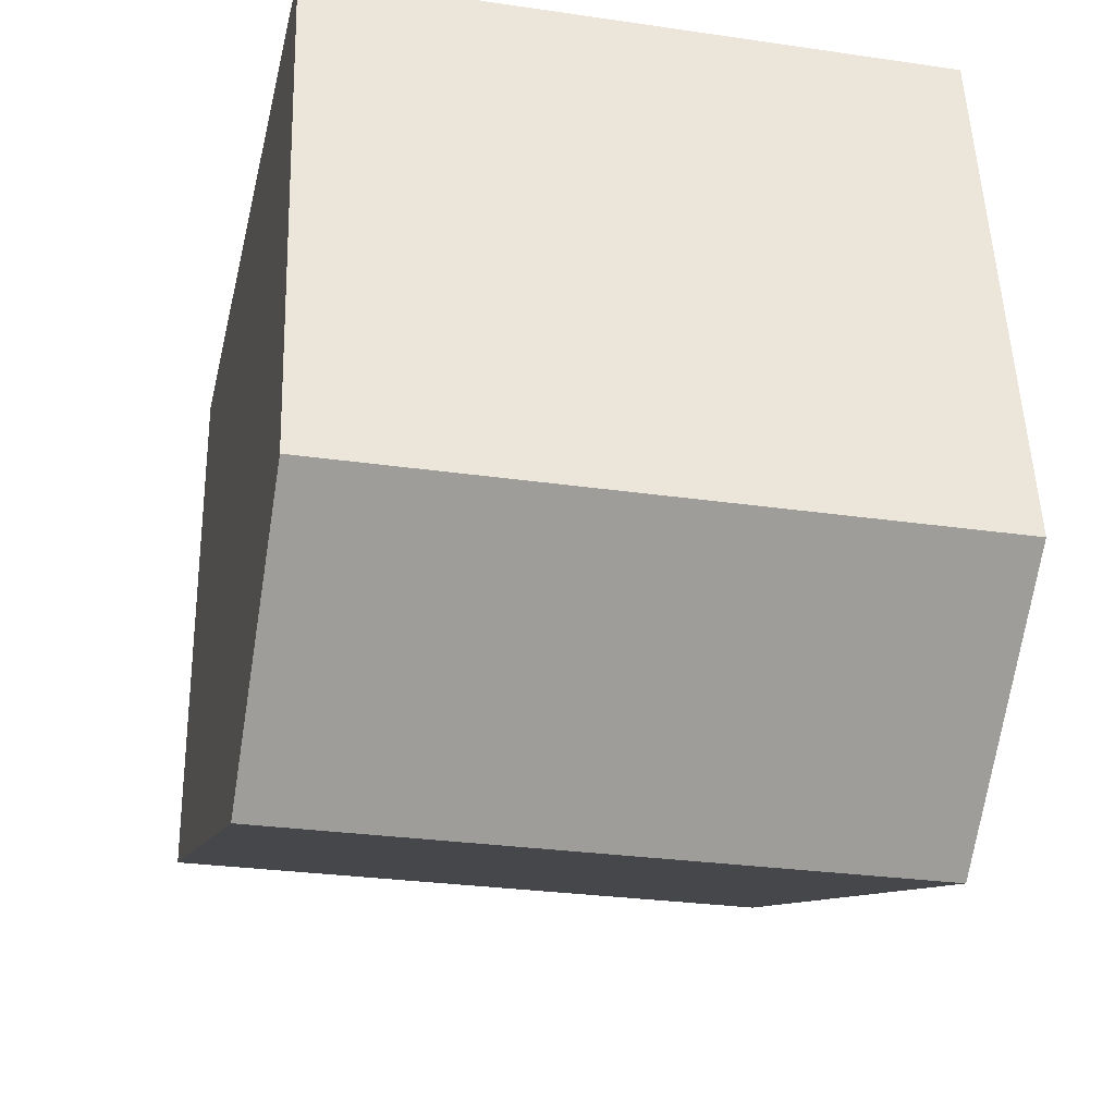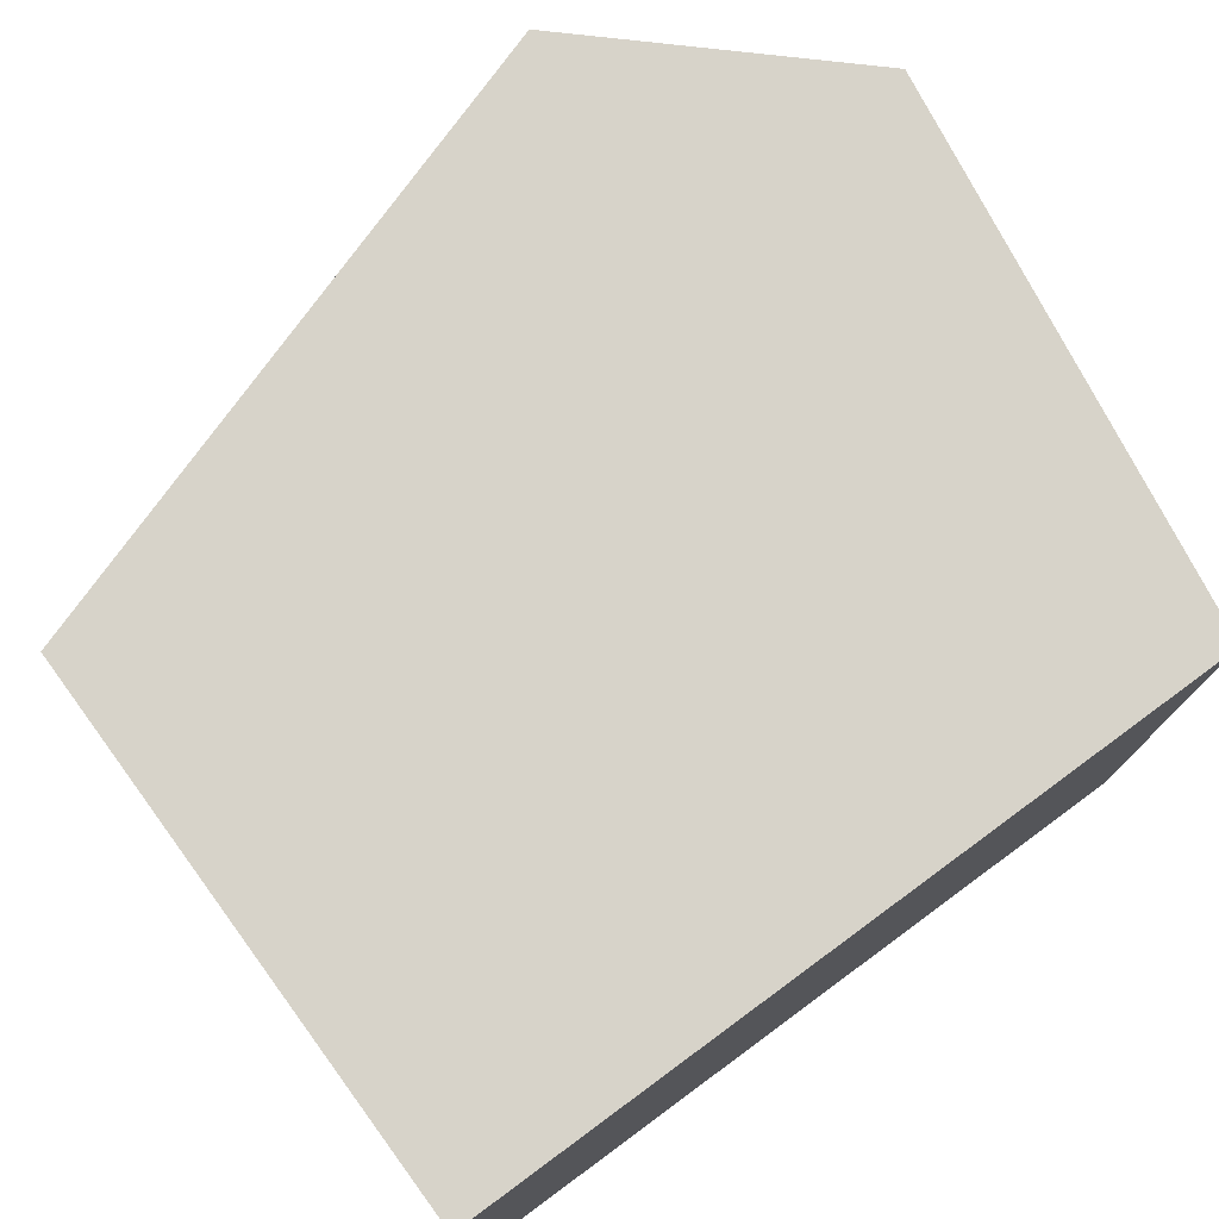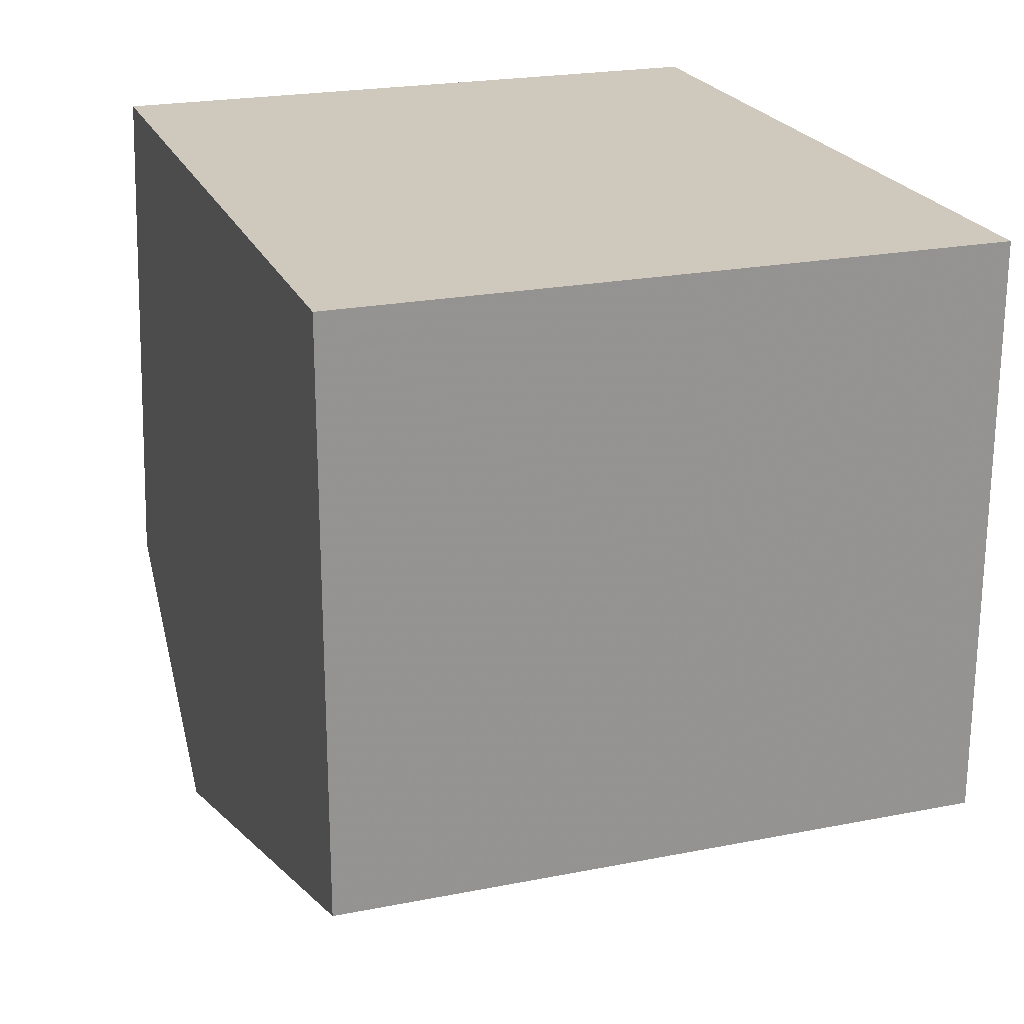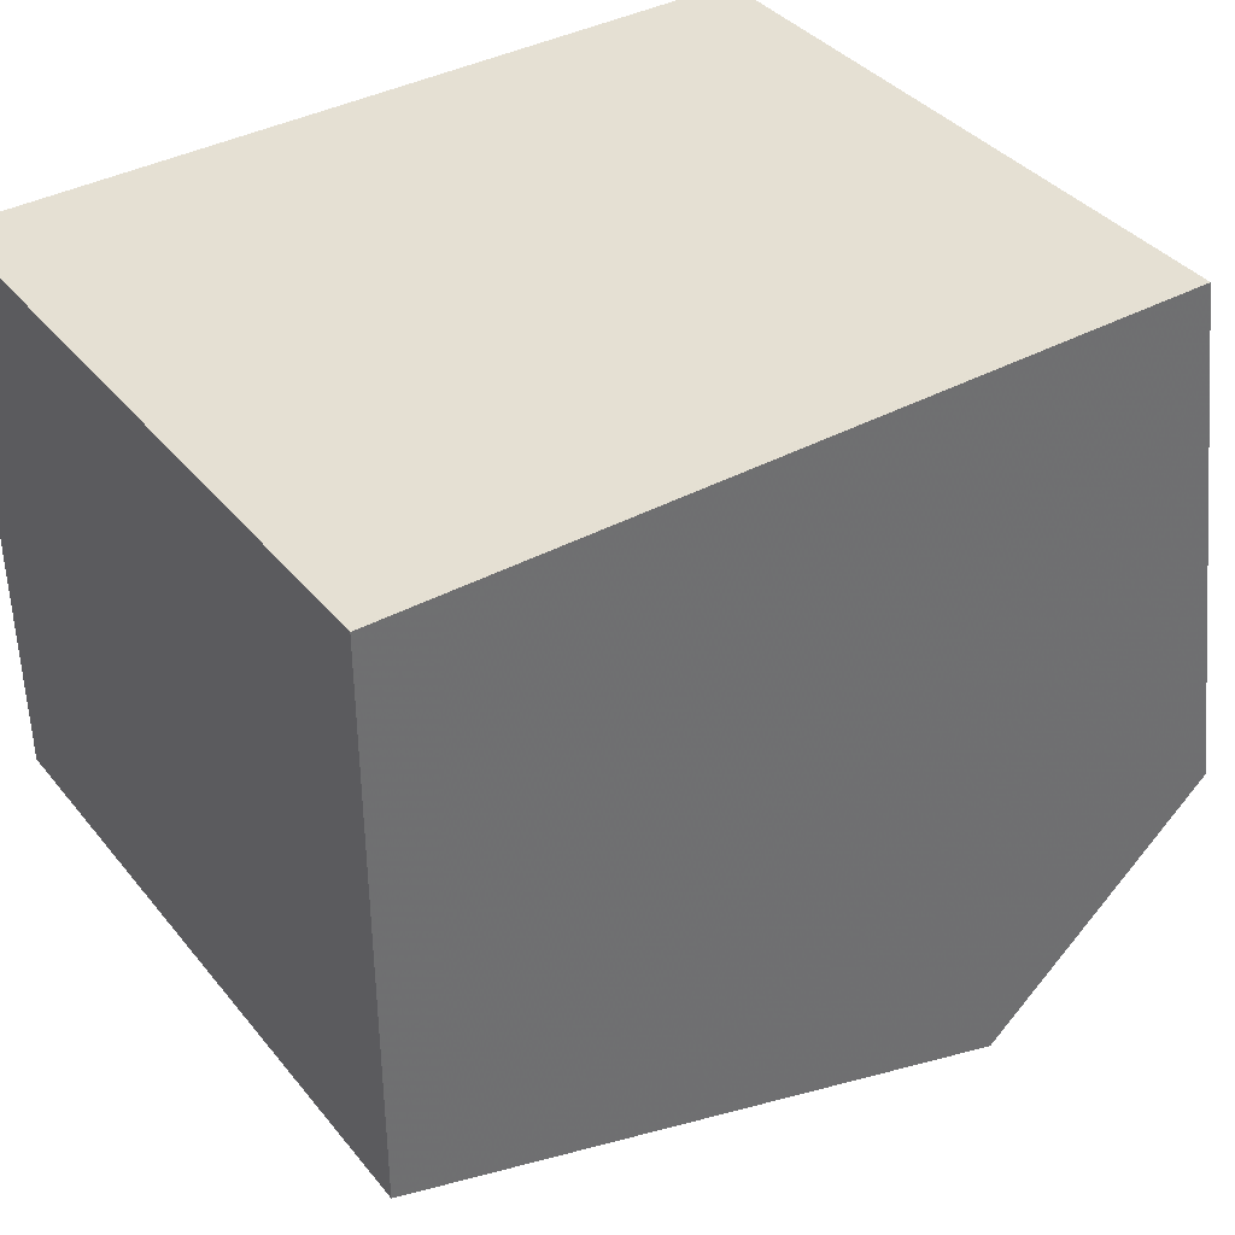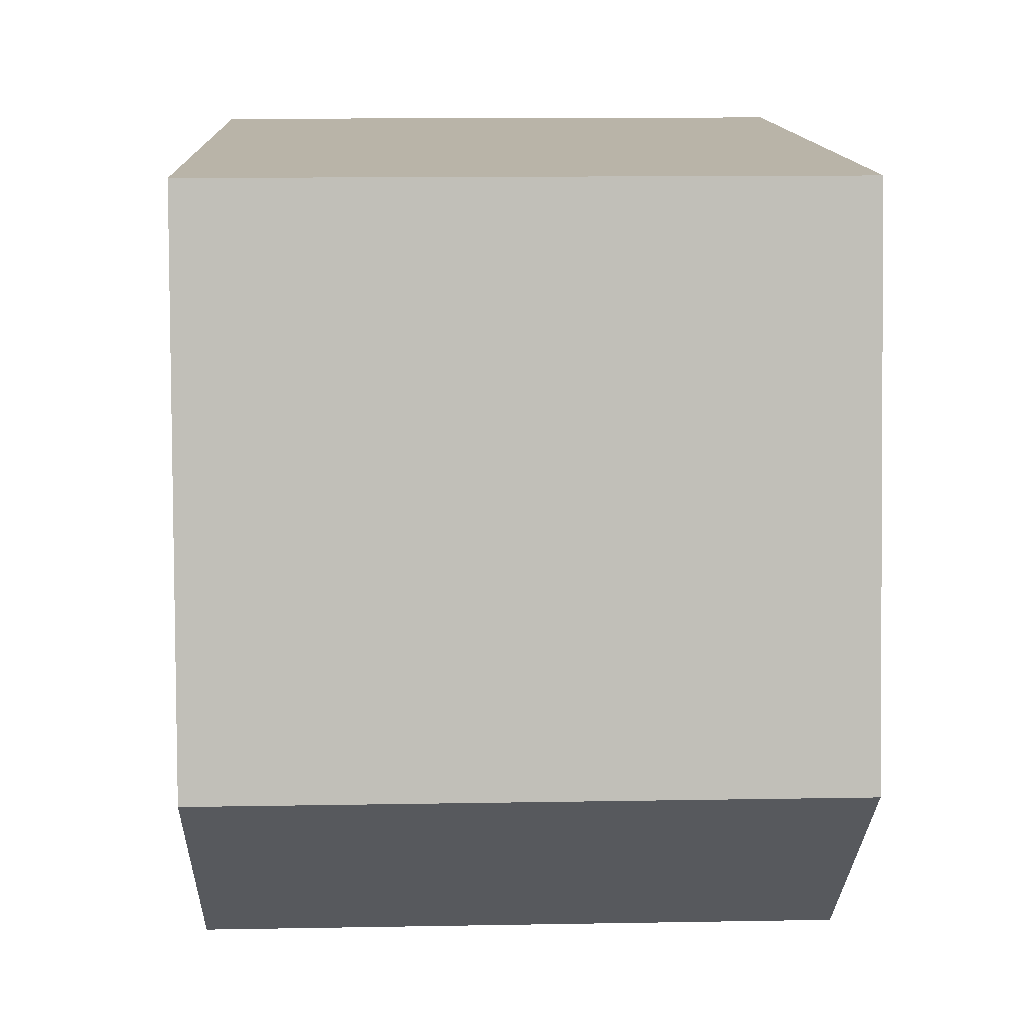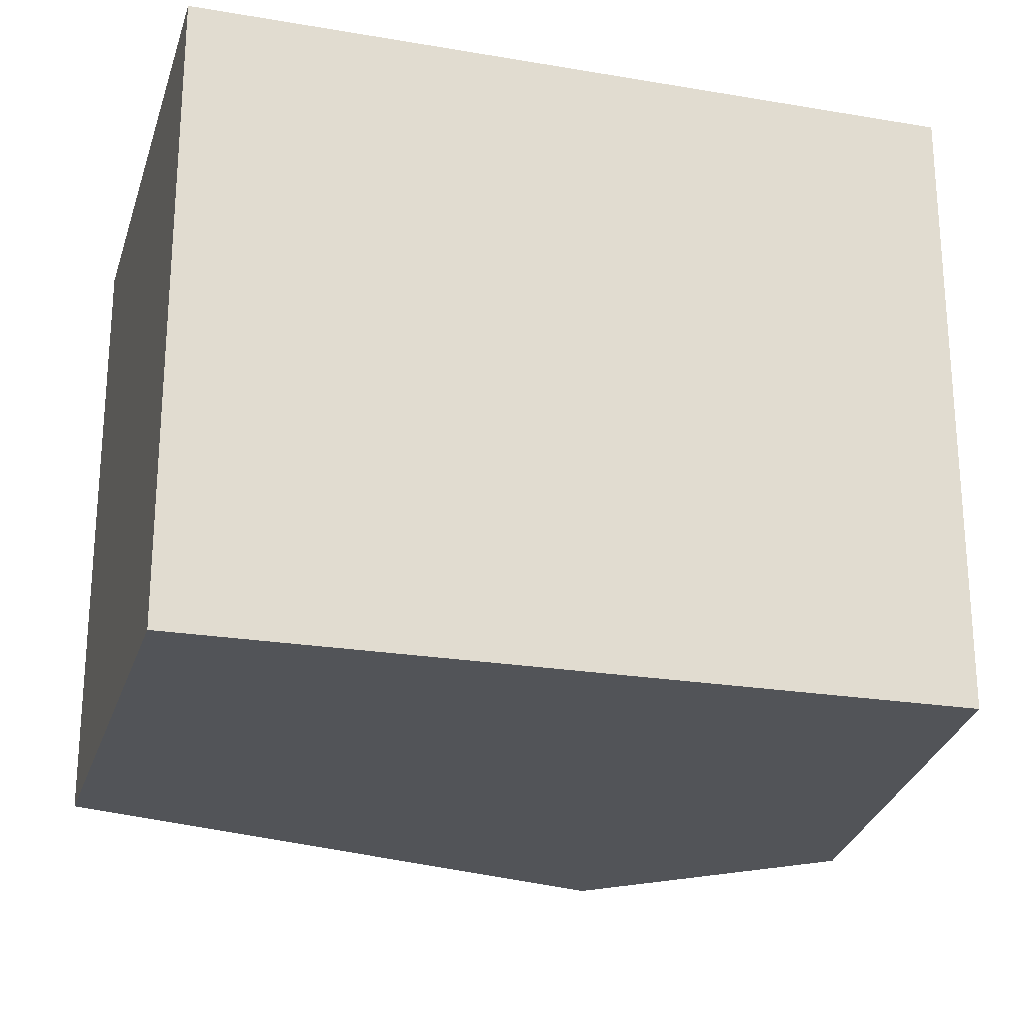
<metadata>
{"format":"obj","ext":"obj","renderer":"f3d","projection":"perspective","resolution":1024,"background":"white","views":[{"elev":-27.9,"azim":-102.5,"up":"+Y"},{"elev":76.4,"azim":143.7,"up":"+Z"},{"elev":22.4,"azim":71.1,"up":"+Y"},{"elev":38.1,"azim":145.5,"up":"+Y"},{"elev":13.1,"azim":-92.3,"up":"+Y"},{"elev":-23.1,"azim":164.0,"up":"+Z"}]}
</metadata>
<code>
v -0.1216 -0.1793 0.1439
v 0.01394 -0.1352 0.007576
v 0.01394 -0.01394 0.1439
v -0.1527 -0.01394 0.1439
v -0.1719 -0.1328 0.007576
v 0.01394 -0.1352 0.1439
v -0.1216 -0.1793 0.007576
v -0.1719 -0.1328 0.1439
v 0.01394 -0.01394 0.007576
v -0.1527 -0.01394 0.007576
f 1 3 4
f 6 2 3
f 6 3 1
f 7 5 2
f 7 6 1
f 7 2 6
f 8 1 4
f 8 4 5
f 8 7 1
f 8 5 7
f 9 3 2
f 9 4 3
f 10 5 4
f 10 4 9
f 10 9 2
f 10 2 5

</code>
